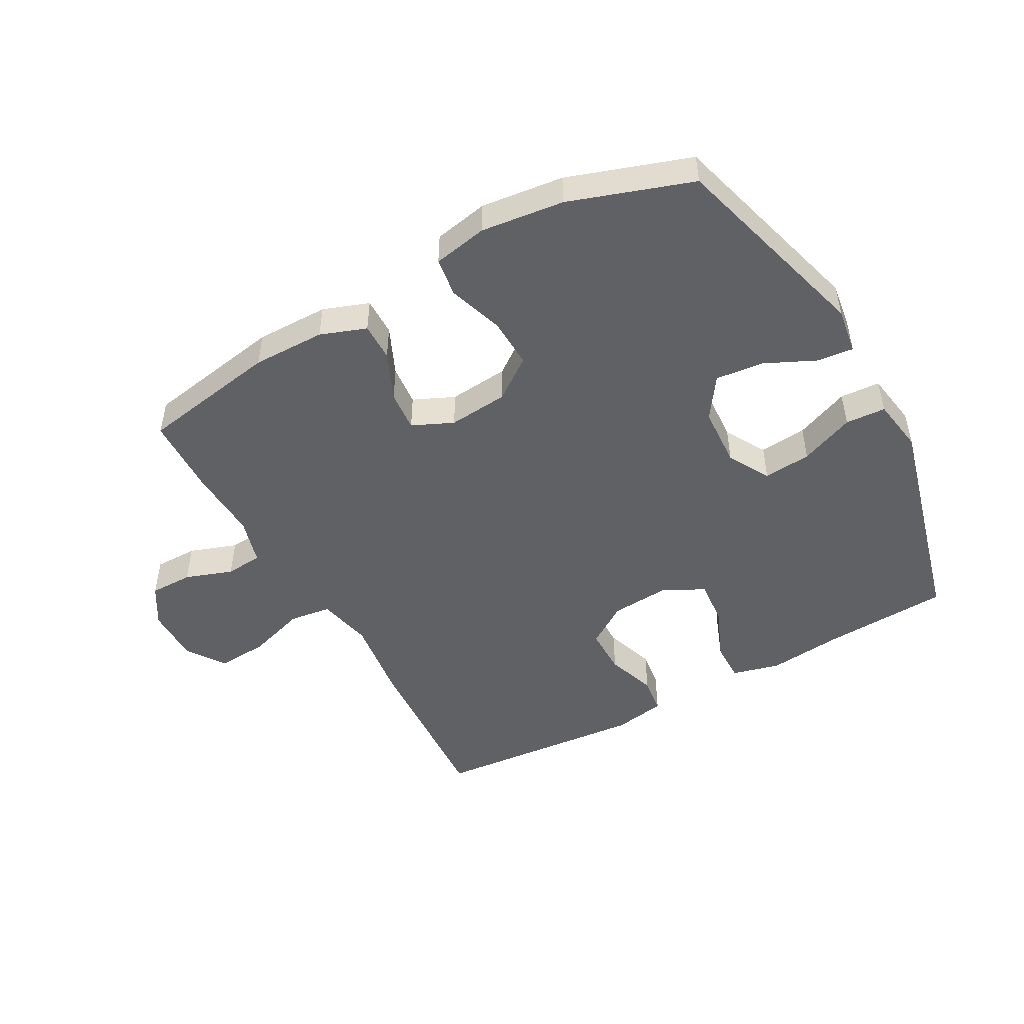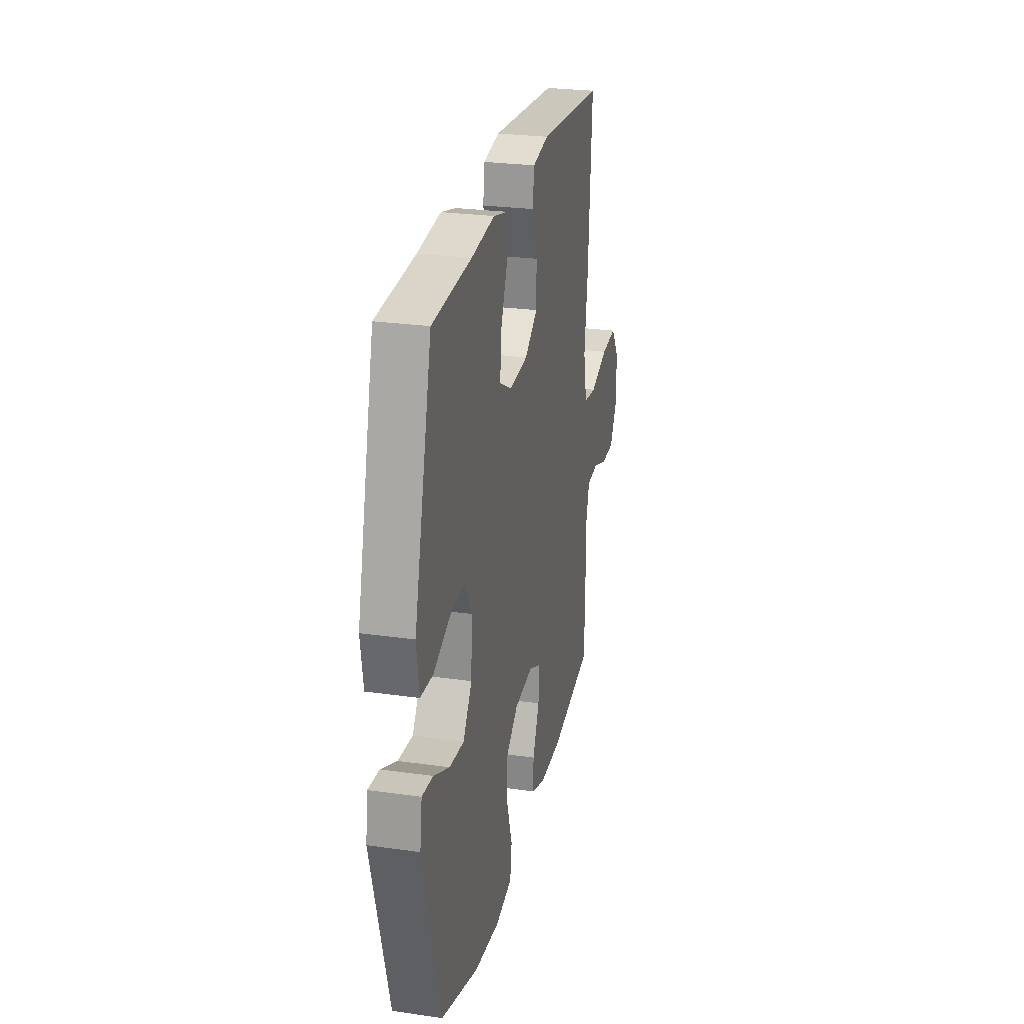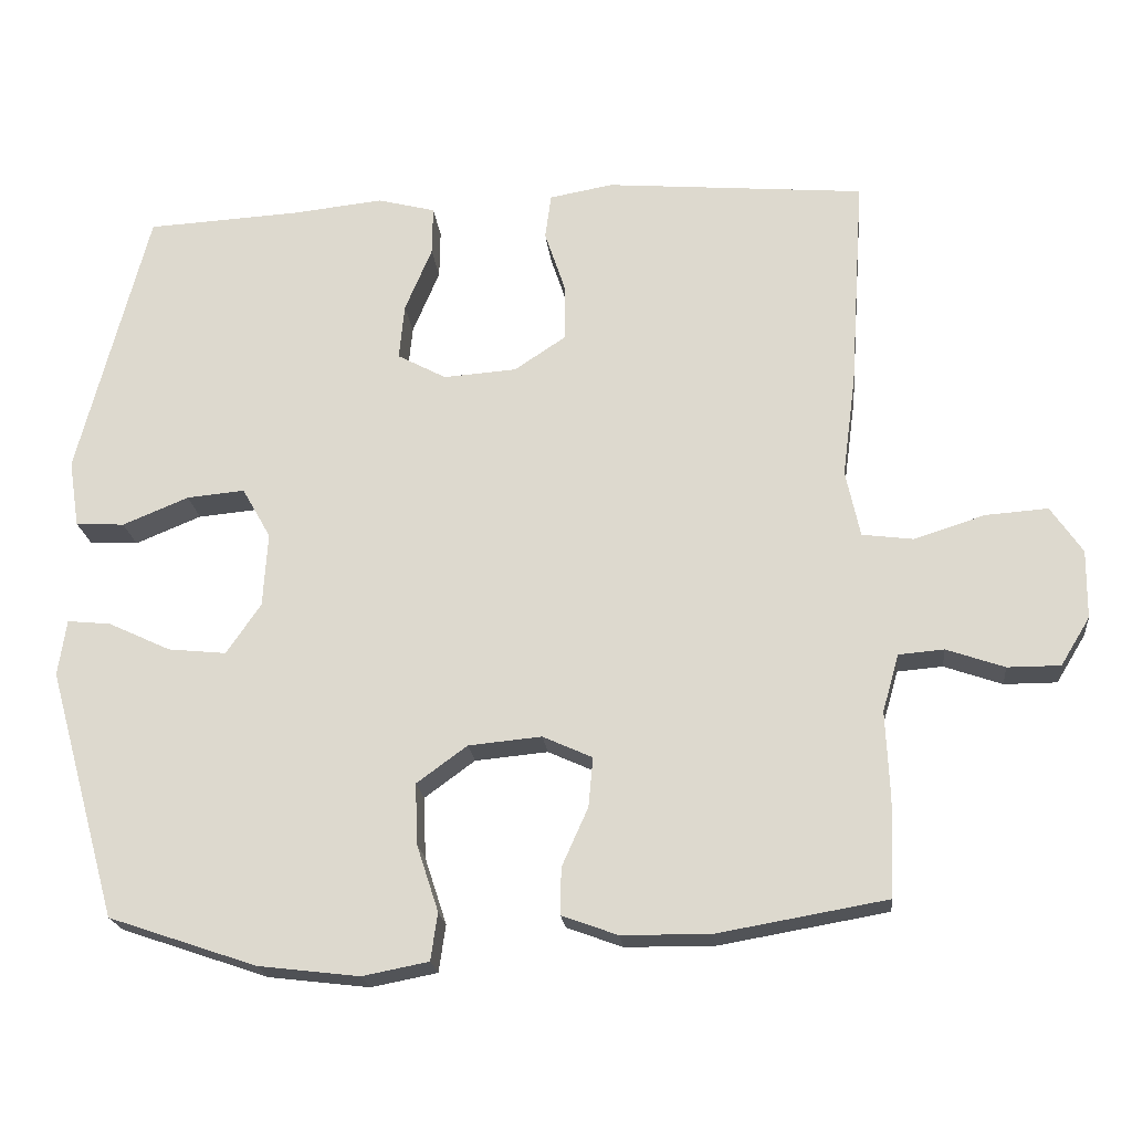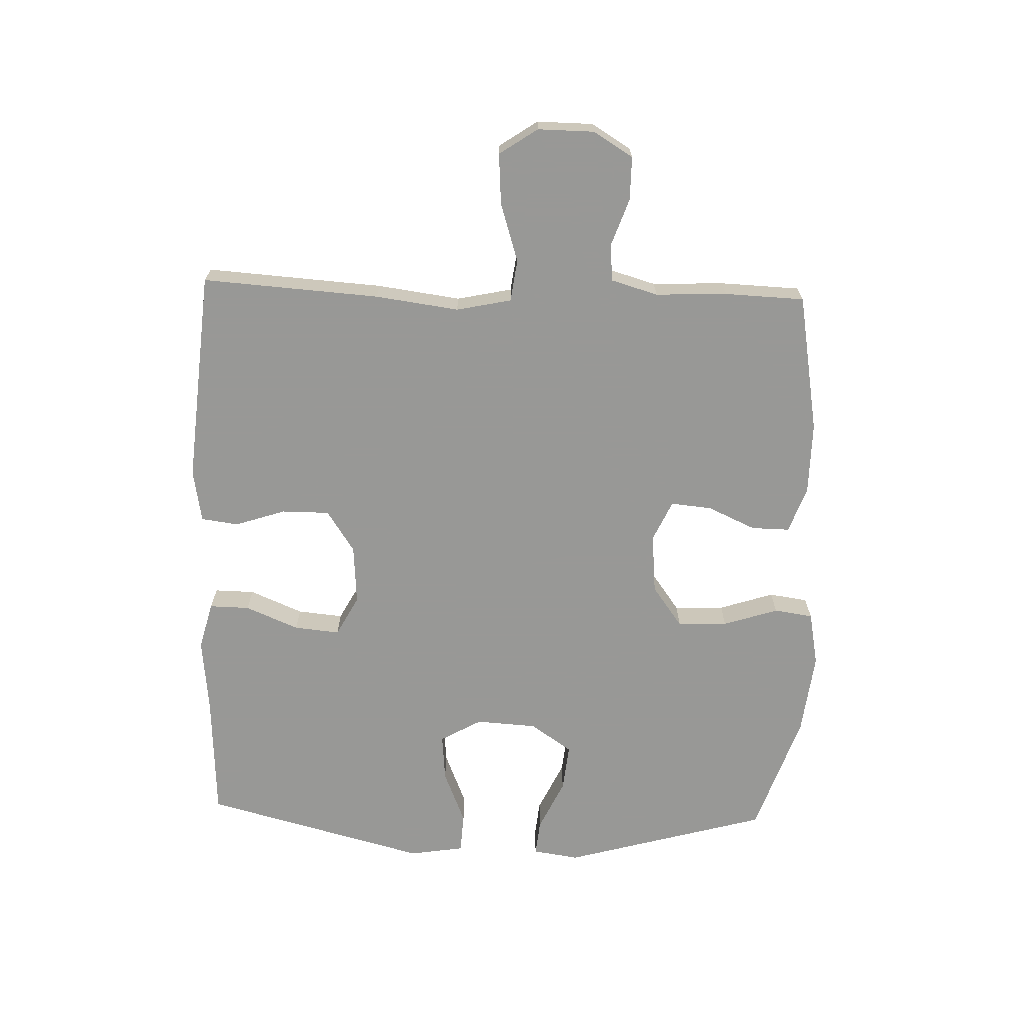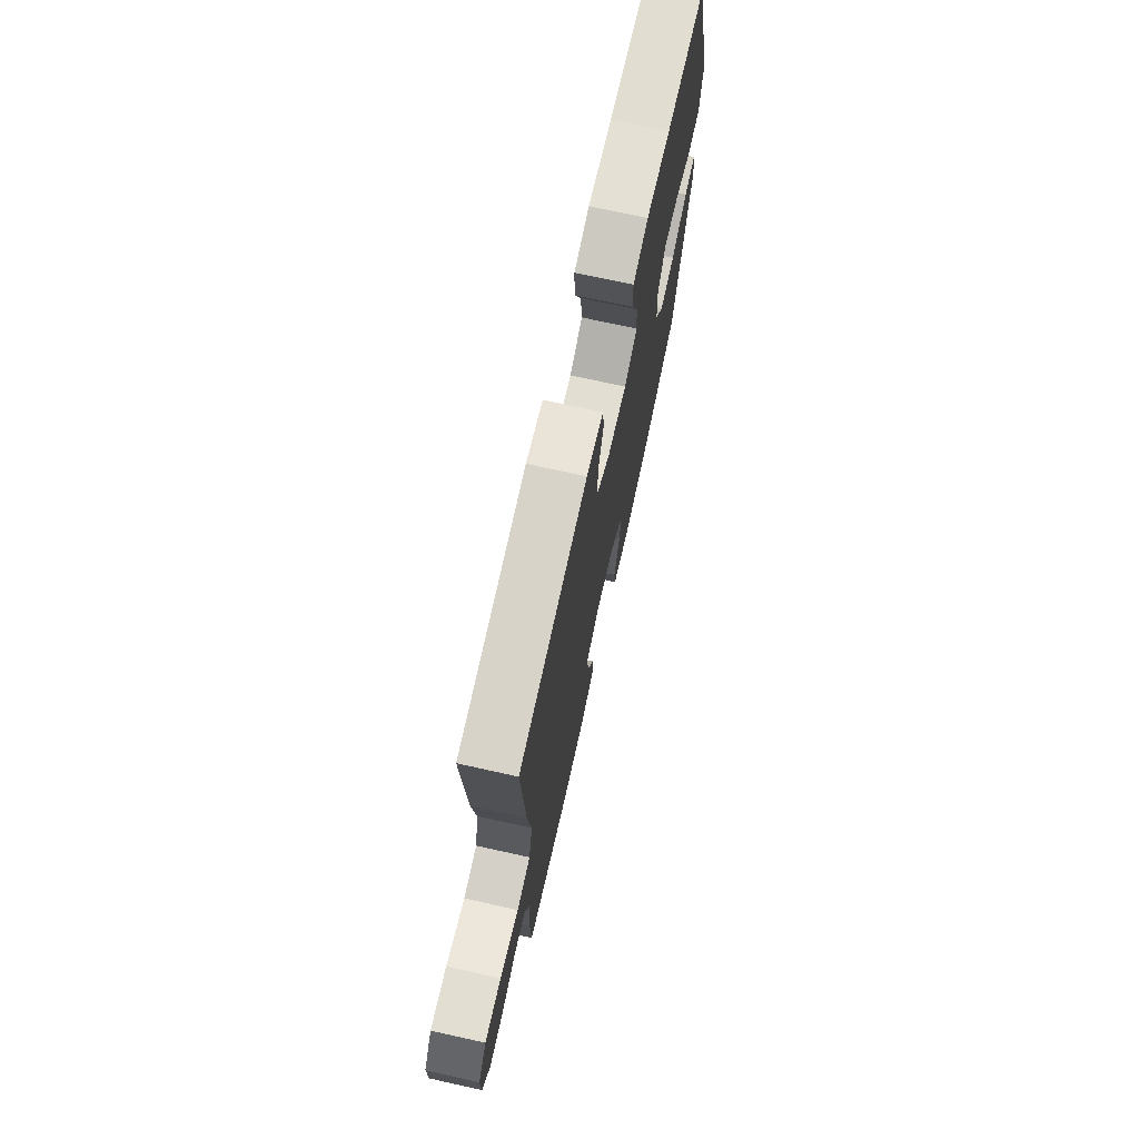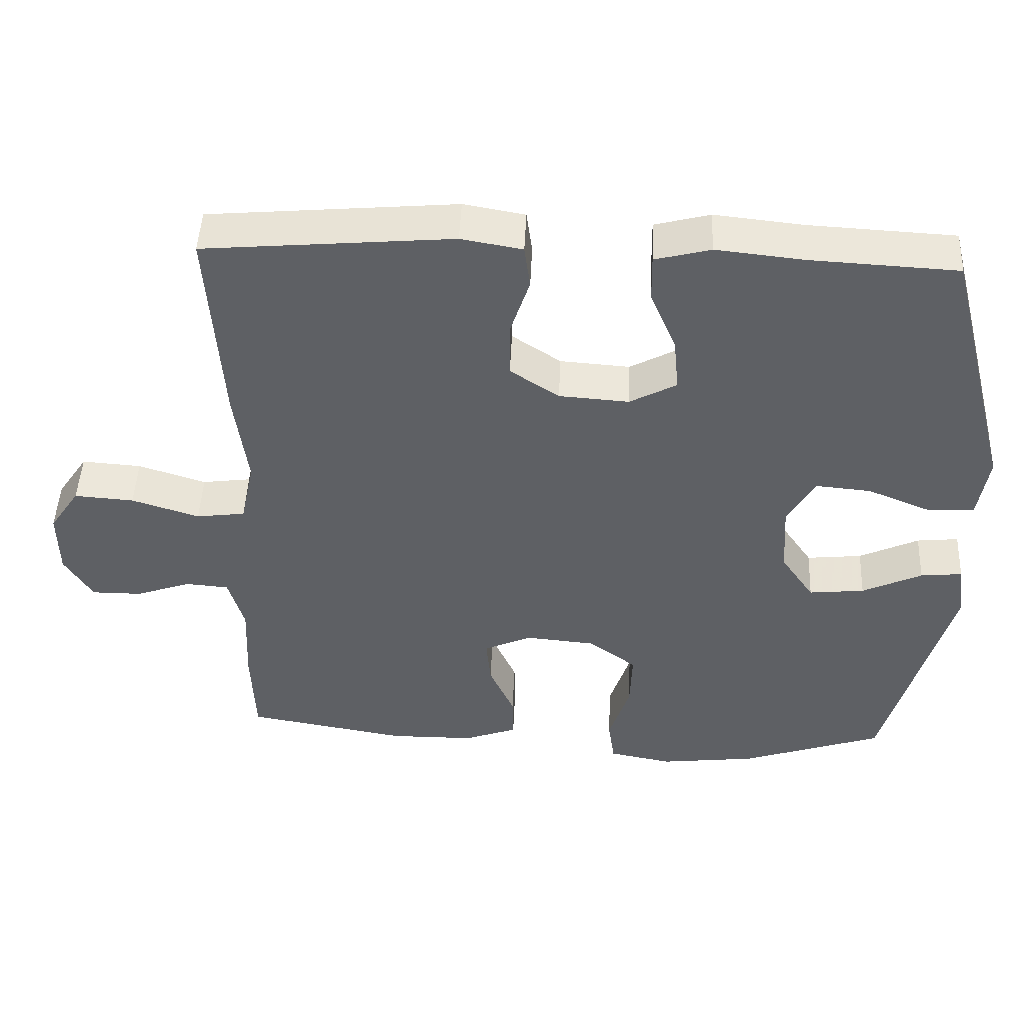
<metadata>
{"format":"obj","ext":"obj","renderer":"f3d","projection":"perspective","resolution":1024,"background":"white","views":[{"elev":-48.5,"azim":-150.9,"up":"+Y"},{"elev":26.3,"azim":-77.4,"up":"+Z"},{"elev":-20.8,"azim":5.9,"up":"+Z"},{"elev":-68.5,"azim":88.1,"up":"+Y"},{"elev":71.8,"azim":102.5,"up":"+Z"},{"elev":47.3,"azim":-177.5,"up":"+Z"}]}
</metadata>
<code>
v -0.5 0.07 -0.5
v -0.593 0.07 -0.168
v -0.582 0.07 -0.093
v -0.524 0.07 -0.099
v -0.441 0.07 -0.138
v -0.364 0.07 -0.146
v -0.318 0.07 -0.079
v -0.312 0.07 0.02
v -0.35 0.07 0.087
v -0.427 0.07 0.08
v -0.515 0.07 0.044
v -0.58 0.07 0.048
v -0.594 0.07 0.137
v -0.5 0.07 0.5
v -0.296 0.07 0.511
v -0.174 0.07 0.524
v -0.097 0.07 0.504
v -0.098 0.07 0.439
v -0.134 0.07 0.353
v -0.141 0.07 0.279
v -0.076 0.07 0.244
v 0.021 0.07 0.251
v 0.089 0.07 0.296
v 0.089 0.07 0.373
v 0.062 0.07 0.455
v 0.07 0.07 0.515
v 0.155 0.07 0.53
v 0.5 0.07 0.5
v 0.481 0.07 0.213
v 0.463 0.07 0.078
v 0.482 0.07 -0.011
v 0.55 0.07 -0.02
v 0.644 0.07 0.01
v 0.727 0.07 0.016
v 0.769 0.07 -0.046
v 0.768 0.07 -0.137
v 0.729 0.07 -0.201
v 0.659 0.07 -0.201
v 0.582 0.07 -0.174
v 0.522 0.07 -0.179
v 0.5 0.07 -0.255
v 0.505 0.07 -0.371
v 0.5 0.07 -0.5
v 0.276 0.07 -0.539
v 0.158 0.07 -0.538
v 0.084 0.07 -0.511
v 0.085 0.07 -0.449
v 0.12 0.07 -0.371
v 0.126 0.07 -0.305
v 0.06 0.07 -0.275
v -0.037 0.07 -0.284
v -0.104 0.07 -0.333
v -0.101 0.07 -0.414
v -0.072 0.07 -0.503
v -0.081 0.07 -0.566
v -0.169 0.07 -0.583
v -0.303 0.07 -0.567
v -0.5 0 -0.5
v -0.593 0 -0.168
v -0.582 0 -0.093
v -0.524 0 -0.099
v -0.441 0 -0.138
v -0.364 0 -0.146
v -0.318 0 -0.079
v -0.312 0 0.02
v -0.35 0 0.087
v -0.427 0 0.08
v -0.515 0 0.044
v -0.58 0 0.048
v -0.594 0 0.137
v -0.5 0 0.5
v -0.296 0 0.511
v -0.174 0 0.524
v -0.097 0 0.504
v -0.098 0 0.439
v -0.134 0 0.353
v -0.141 0 0.279
v -0.076 0 0.244
v 0.021 0 0.251
v 0.089 0 0.296
v 0.089 0 0.373
v 0.062 0 0.455
v 0.07 0 0.515
v 0.155 0 0.53
v 0.5 0 0.5
v 0.481 0 0.213
v 0.463 0 0.078
v 0.482 0 -0.011
v 0.55 0 -0.02
v 0.644 0 0.01
v 0.727 0 0.016
v 0.769 0 -0.046
v 0.768 0 -0.137
v 0.729 0 -0.201
v 0.659 0 -0.201
v 0.582 0 -0.174
v 0.522 0 -0.179
v 0.5 0 -0.255
v 0.505 0 -0.371
v 0.5 0 -0.5
v 0.276 0 -0.539
v 0.158 0 -0.538
v 0.084 0 -0.511
v 0.085 0 -0.449
v 0.12 0 -0.371
v 0.126 0 -0.305
v 0.06 0 -0.275
v -0.037 0 -0.284
v -0.104 0 -0.333
v -0.101 0 -0.414
v -0.072 0 -0.503
v -0.081 0 -0.566
v -0.169 0 -0.583
v -0.303 0 -0.567
f 53 54 55 56
f 52 53 56 57
f 45 46 47 48
f 45 48 49
f 44 45 49
f 41 42 43 44
f 40 41 44 49
f 36 37 38 39
f 36 39 40
f 35 36 40
f 32 33 34 35
f 32 35 40 49
f 27 28 29 30
f 27 30 31
f 24 25 26 27
f 23 24 27 31
f 22 23 31
f 21 22 31
f 16 17 18 19
f 15 16 19 20
f 14 15 20
f 13 14 20
f 10 11 12 13
f 9 10 13 20
f 8 9 20 21
f 2 3 4 5
f 2 5 6
f 52 57 1 2
f 51 52 2 6
f 50 51 6 7
f 31 32 49 50
f 21 31 50
f 7 8 21 50
f 113 112 111 110
f 114 113 110 109
f 105 104 103 102
f 106 105 102
f 106 102 101
f 101 100 99 98
f 106 101 98 97
f 96 95 94 93
f 97 96 93
f 97 93 92
f 92 91 90 89
f 106 97 92 89
f 87 86 85 84
f 88 87 84
f 84 83 82 81
f 88 84 81 80
f 88 80 79
f 88 79 78
f 76 75 74 73
f 77 76 73 72
f 77 72 71
f 77 71 70
f 70 69 68 67
f 77 70 67 66
f 78 77 66 65
f 62 61 60 59
f 63 62 59
f 59 58 114 109
f 63 59 109 108
f 64 63 108 107
f 107 106 89 88
f 107 88 78
f 107 78 65 64
f 1 58 59 2
f 2 59 60 3
f 3 60 61 4
f 4 61 62 5
f 5 62 63 6
f 6 63 64 7
f 7 64 65 8
f 8 65 66 9
f 9 66 67 10
f 10 67 68 11
f 11 68 69 12
f 12 69 70 13
f 13 70 71 14
f 14 71 72 15
f 15 72 73 16
f 16 73 74 17
f 17 74 75 18
f 18 75 76 19
f 19 76 77 20
f 20 77 78 21
f 21 78 79 22
f 22 79 80 23
f 23 80 81 24
f 24 81 82 25
f 25 82 83 26
f 26 83 84 27
f 27 84 85 28
f 28 85 86 29
f 29 86 87 30
f 30 87 88 31
f 31 88 89 32
f 32 89 90 33
f 33 90 91 34
f 34 91 92 35
f 35 92 93 36
f 36 93 94 37
f 37 94 95 38
f 38 95 96 39
f 39 96 97 40
f 40 97 98 41
f 41 98 99 42
f 42 99 100 43
f 43 100 101 44
f 44 101 102 45
f 45 102 103 46
f 46 103 104 47
f 47 104 105 48
f 48 105 106 49
f 49 106 107 50
f 50 107 108 51
f 51 108 109 52
f 52 109 110 53
f 53 110 111 54
f 54 111 112 55
f 55 112 113 56
f 56 113 114 57
f 57 114 58 1

</code>
